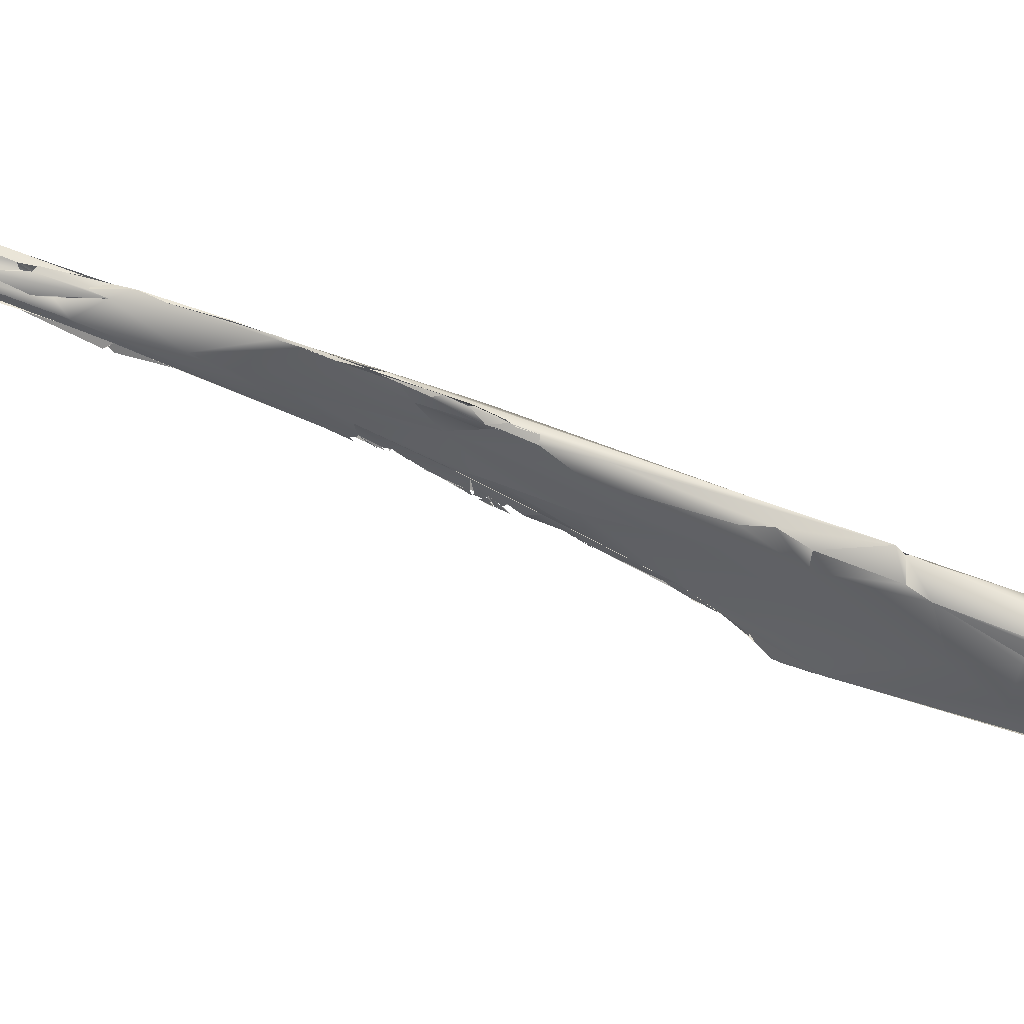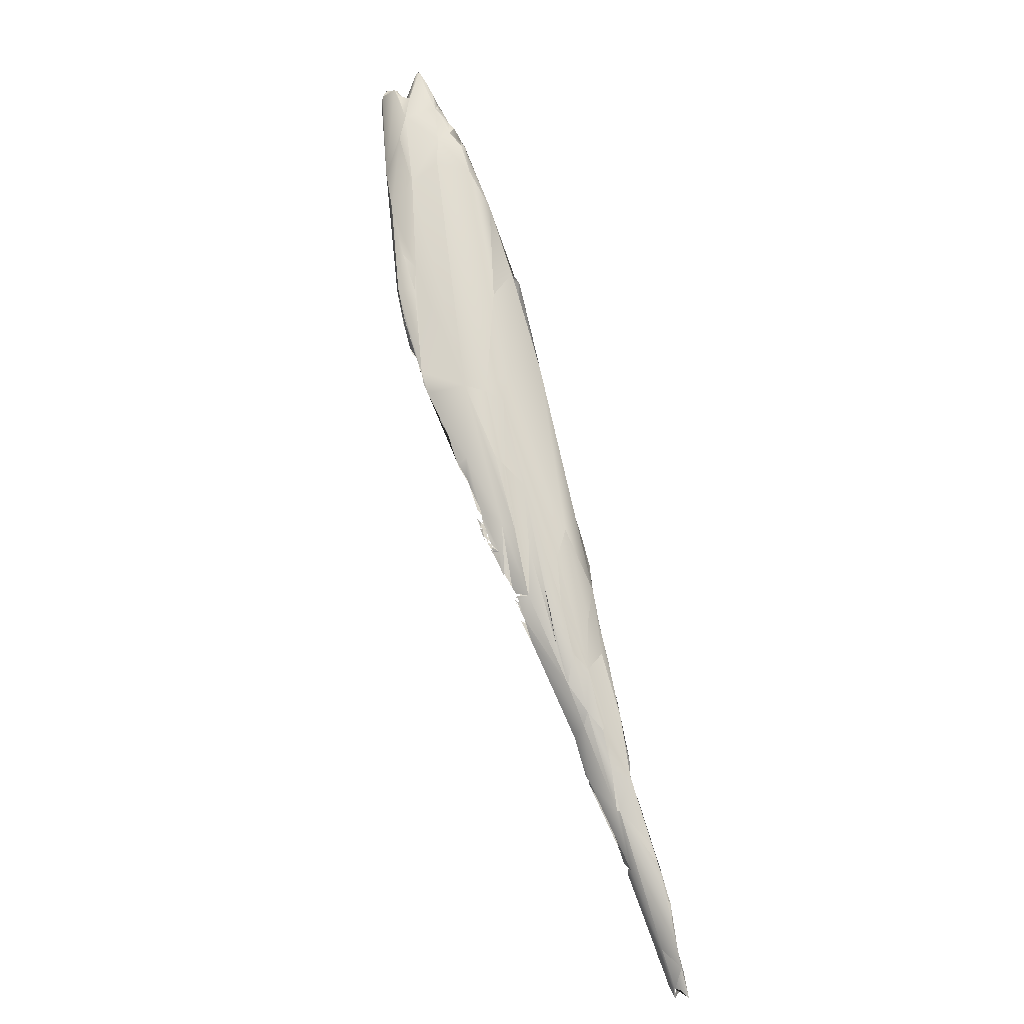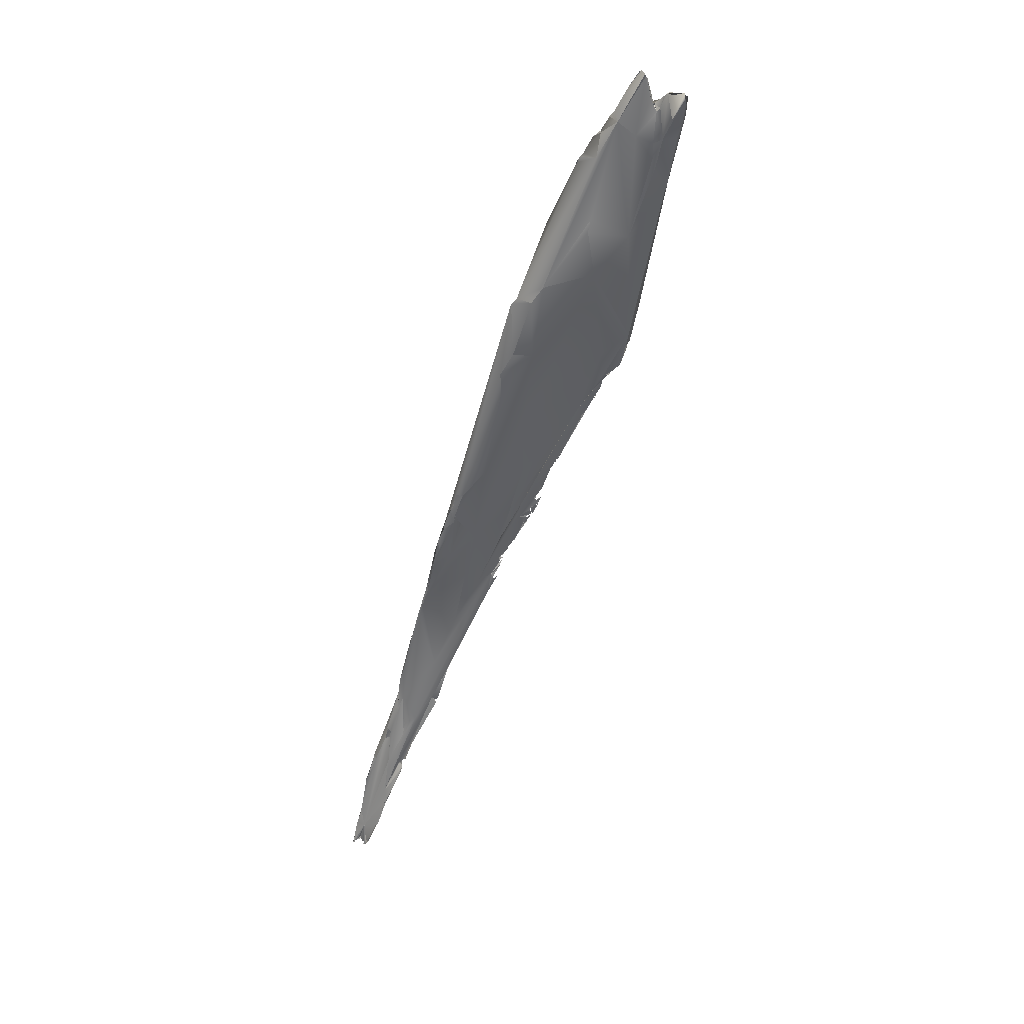
<metadata>
{"format":"obj","ext":"obj","renderer":"f3d","projection":"perspective","resolution":1024,"background":"white","views":[{"elev":57.2,"azim":84.5,"up":"+Z"},{"elev":8.8,"azim":-113.3,"up":"+Y"},{"elev":16.4,"azim":61.9,"up":"+Y"}]}
</metadata>
<code>
g default
v -1.643 3.969 -0.3052
v -1.641 3.972 -0.3074
v -1.634 3.969 -0.3138
v -1.627 3.977 -0.3149
v -1.638 3.968 -0.3132
v -1.638 3.981 -0.316
v -1.643 3.978 -0.3058
v -1.641 3.993 -0.308
v -1.631 3.993 -0.312
v -1.642 3.99 -0.3093
v -1.635 4.008 -0.3107
v -1.617 3.996 -0.3181
v -1.602 4.032 -0.3262
v -1.628 4.009 -0.3225
v -1.638 4.007 -0.312
v -1.625 4.044 -0.3127
v -1.624 4.045 -0.3122
v -1.622 4.051 -0.3131
v -1.624 4.049 -0.3124
v -1.599 4.039 -0.3285
v -1.606 4.039 -0.3248
v -1.597 4.077 -0.3258
v -1.61 4.075 -0.3174
v -1.614 4.08 -0.3183
v -1.589 4.068 -0.3377
v -1.594 4.073 -0.3352
v -1.589 4.071 -0.3381
v -1.582 4.108 -0.336
v -1.598 4.102 -0.3234
v -1.595 4.103 -0.327
v -1.595 4.114 -0.3243
v -1.588 4.141 -0.3292
v -1.58 4.14 -0.3298
v -1.573 4.121 -0.3511
v -1.568 4.13 -0.3433
v -1.581 4.121 -0.3373
v -1.577 4.171 -0.3309
v -1.565 4.187 -0.3304
v -1.543 4.238 -0.3319
v -1.564 4.204 -0.3478
v -1.535 4.249 -0.3336
v -1.527 4.266 -0.3335
v -1.536 4.259 -0.3394
v -1.537 4.249 -0.3325
v -1.518 4.283 -0.3351
v -1.521 4.283 -0.3347
v -1.51 4.301 -0.3339
v -1.497 4.318 -0.3329
v -1.506 4.312 -0.3342
v -1.489 4.332 -0.3297
v -1.485 4.343 -0.331
v -1.559 4.147 -0.3624
v -1.561 4.15 -0.3629
v -1.557 4.153 -0.3642
v -1.587 4.128 -0.3478
v -1.547 4.197 -0.3558
v -1.568 4.197 -0.3527
v -1.467 4.365 -0.3391
v -1.465 4.379 -0.3353
v -1.464 4.372 -0.3383
v -1.452 4.394 -0.3406
v -1.438 4.428 -0.34
v -1.408 4.509 -0.3438
v -1.548 4.187 -0.3712
v -1.557 4.2 -0.3667
v -1.557 4.213 -0.3631
v -1.546 4.249 -0.3577
v -1.494 4.326 -0.3484
v -1.527 4.291 -0.3486
v -1.469 4.366 -0.3488
v -1.434 4.42 -0.3541
v -1.529 4.246 -0.3706
v -1.546 4.236 -0.377
v -1.541 4.264 -0.3704
v -1.487 4.341 -0.3702
v -1.523 4.308 -0.3738
v -1.507 4.345 -0.3704
v -1.495 4.367 -0.3566
v -1.394 4.502 -0.3508
v -1.388 4.521 -0.3472
v -1.374 4.541 -0.3521
v -1.371 4.587 -0.3487
v -1.367 4.595 -0.355
v -1.359 4.613 -0.3577
v -1.508 4.29 -0.3866
v -1.533 4.27 -0.3827
v -1.524 4.301 -0.3851
v -1.515 4.319 -0.3864
v -1.412 4.462 -0.3829
v -1.37 4.539 -0.3694
v -1.517 4.271 -0.3999
v -1.509 4.293 -0.3994
v -1.508 4.292 -0.4008
v -1.481 4.341 -0.3975
v -1.476 4.409 -0.3902
v -1.34 4.604 -0.3631
v -1.343 4.658 -0.3678
v -1.51 4.288 -0.4036
v -1.51 4.29 -0.4072
v -1.504 4.308 -0.4072
v -1.503 4.307 -0.4065
v -1.503 4.31 -0.4078
v -1.5 4.312 -0.4042
v -1.467 4.371 -0.3988
v -1.497 4.354 -0.3939
v -1.511 4.313 -0.4005
v -1.441 4.417 -0.3993
v -1.441 4.482 -0.3947
v -1.426 4.508 -0.3829
v -1.391 4.577 -0.3839
v -1.31 4.712 -0.3785
v -1.317 4.708 -0.3801
v -1.503 4.306 -0.4094
v -1.503 4.308 -0.4105
v -1.493 4.331 -0.4163
v -1.492 4.33 -0.4172
v -1.489 4.335 -0.4175
v -1.48 4.357 -0.4133
v -1.462 4.381 -0.412
v -1.489 4.371 -0.4047
v -1.48 4.376 -0.4134
v -1.464 4.425 -0.4034
v -1.321 4.615 -0.4021
v -1.311 4.653 -0.3898
v -1.308 4.664 -0.3906
v -1.292 4.717 -0.3857
v -1.273 4.747 -0.3944
v -1.331 4.692 -0.3834
v -1.289 4.738 -0.3879
v -1.299 4.734 -0.3861
v -1.483 4.347 -0.421
v -1.49 4.336 -0.4188
v -1.478 4.356 -0.4225
v -1.48 4.354 -0.4236
v -1.479 4.357 -0.4235
v -1.477 4.357 -0.4263
v -1.474 4.364 -0.4245
v -1.474 4.367 -0.4244
v -1.486 4.35 -0.4185
v -1.475 4.365 -0.4251
v -1.468 4.377 -0.4248
v -1.469 4.375 -0.4127
v -1.456 4.402 -0.4212
v -1.459 4.435 -0.4113
v -1.433 4.491 -0.4089
v -1.292 4.739 -0.3892
v -1.285 4.751 -0.3936
v -1.285 4.751 -0.397
v -1.278 4.756 -0.394
v -1.281 4.755 -0.3973
v -1.303 4.729 -0.3928
v -1.472 4.37 -0.4297
v -1.469 4.374 -0.4277
v -1.466 4.379 -0.4316
v -1.471 4.373 -0.4274
v -1.453 4.409 -0.4343
v -1.438 4.423 -0.4232
v -1.45 4.402 -0.4176
v -1.455 4.404 -0.4334
v -1.269 4.736 -0.4093
v -1.307 4.723 -0.4064
v -1.274 4.767 -0.3984
v -1.285 4.753 -0.4008
v -1.255 4.786 -0.4083
v -1.269 4.777 -0.403
v -1.451 4.413 -0.4355
v -1.443 4.426 -0.4407
v -1.442 4.428 -0.4414
v -1.448 4.433 -0.4352
v -1.426 4.453 -0.4327
v -1.41 4.487 -0.4456
v -1.41 4.474 -0.4377
v -1.424 4.496 -0.4264
v -1.302 4.648 -0.4243
v -1.269 4.729 -0.4257
v -1.259 4.766 -0.4164
v -1.258 4.755 -0.4218
v -1.32 4.7 -0.4122
v -1.262 4.788 -0.4088
v -1.263 4.788 -0.4087
v -1.393 4.496 -0.4445
v -1.407 4.488 -0.4566
v -1.43 4.452 -0.4458
v -1.421 4.466 -0.4498
v -1.379 4.511 -0.4468
v -1.368 4.534 -0.4372
v -1.35 4.553 -0.4554
v -1.277 4.707 -0.4333
v -1.245 4.75 -0.4285
v -1.23 4.764 -0.4321
v -1.228 4.77 -0.4294
v -1.275 4.715 -0.4297
v -1.259 4.733 -0.4291
v -1.244 4.769 -0.4281
v -1.227 4.769 -0.4316
v -1.237 4.772 -0.4321
v -1.255 4.759 -0.4233
v -1.249 4.77 -0.4266
v -1.254 4.768 -0.4261
v -1.251 4.771 -0.4299
v -1.26 4.766 -0.4299
v -1.283 4.744 -0.4305
v -1.262 4.761 -0.4222
v -1.265 4.762 -0.4233
v -1.387 4.503 -0.4474
v -1.366 4.523 -0.4559
v -1.375 4.516 -0.4532
v -1.366 4.524 -0.4573
v -1.364 4.526 -0.4565
v -1.422 4.465 -0.4508
v -1.417 4.473 -0.4525
v -1.41 4.484 -0.4559
v -1.405 4.49 -0.4569
v -1.402 4.496 -0.4584
v -1.385 4.512 -0.4492
v -1.355 4.602 -0.4478
v -1.363 4.581 -0.4521
v -1.243 4.753 -0.4401
v -1.254 4.734 -0.4391
v -1.243 4.749 -0.4377
v -1.24 4.765 -0.4385
v -1.319 4.681 -0.4373
v -1.29 4.724 -0.4393
v -1.359 4.538 -0.4587
v -1.398 4.507 -0.4589
v -1.396 4.508 -0.4599
v -1.392 4.516 -0.46
v -1.39 4.519 -0.4604
v -1.369 4.548 -0.4598
v -1.355 4.556 -0.4618
v -1.347 4.58 -0.4635
v -1.399 4.507 -0.4591
v -1.371 4.55 -0.4637
v -1.352 4.582 -0.4647
v -1.344 4.613 -0.4562
v -1.317 4.657 -0.4571
v -1.284 4.691 -0.4489
v -1.291 4.688 -0.4532
v -1.645 3.967 -0.3043
v -1.642 3.971 -0.3054
v -1.643 3.97 -0.3062
v -1.645 3.97 -0.3069
v -1.631 3.972 -0.3138
v -1.629 3.975 -0.3162
v -1.624 3.982 -0.316
v -1.637 3.966 -0.3134
v -1.641 3.975 -0.3112
v -1.639 3.967 -0.3134
v -1.637 3.967 -0.3148
v -1.635 3.971 -0.3149
v -1.641 3.99 -0.3077
v -1.641 3.992 -0.3086
v -1.64 4.001 -0.3107
v -1.635 4.01 -0.3109
v -1.625 3.991 -0.3204
v -1.614 3.998 -0.3199
v -1.606 4.026 -0.324
v -1.606 4.039 -0.3243
v -1.631 4.028 -0.3136
v -1.624 4.051 -0.3145
v -1.607 4.099 -0.3222
v -1.592 4.063 -0.3347
v -1.593 4.074 -0.3367
v -1.59 4.077 -0.3394
v -1.593 4.11 -0.327
v -1.588 4.078 -0.3406
v -1.587 4.088 -0.3433
v -1.599 4.076 -0.3394
v -1.584 4.156 -0.3331
v -1.573 4.154 -0.3328
v -1.56 4.204 -0.3314
v -1.528 4.264 -0.3338
v -1.529 4.266 -0.3333
v -1.523 4.277 -0.334
v -1.514 4.294 -0.3336
v -1.505 4.307 -0.3342
v -1.485 4.336 -0.3324
v -1.479 4.358 -0.3332
v -1.477 4.357 -0.3336
v -1.477 4.362 -0.3341
v -1.467 4.377 -0.3348
v -1.56 4.154 -0.3588
v -1.462 4.383 -0.3362
v -1.456 4.395 -0.3369
v -1.554 4.171 -0.365
v -1.365 4.592 -0.3511
v -1.349 4.59 -0.3569
v -1.507 4.298 -0.4058
v -1.51 4.291 -0.4039
v -1.506 4.301 -0.4073
v -1.505 4.303 -0.4073
v -1.505 4.305 -0.4069
v -1.505 4.306 -0.4068
v -1.501 4.311 -0.4098
v -1.501 4.314 -0.4086
v -1.308 4.717 -0.3793
v -1.312 4.714 -0.3793
v -1.498 4.319 -0.4109
v -1.497 4.321 -0.4122
v -1.496 4.323 -0.4117
v -1.494 4.327 -0.4149
v -1.495 4.325 -0.4135
v -1.313 4.716 -0.3846
v -1.305 4.72 -0.3813
v -1.482 4.348 -0.4219
v -1.48 4.351 -0.4242
v -1.481 4.35 -0.4236
v -1.477 4.359 -0.4249
v -1.473 4.366 -0.4255
v -1.475 4.361 -0.4274
v -1.479 4.356 -0.4258
v -1.476 4.36 -0.4286
v -1.474 4.366 -0.4255
v -1.47 4.371 -0.4293
v -1.472 4.369 -0.4291
v -1.47 4.37 -0.4299
v -1.47 4.37 -0.4306
v -1.468 4.375 -0.4281
v -1.465 4.38 -0.4329
v -1.47 4.376 -0.428
v -1.469 4.375 -0.4294
v -1.463 4.387 -0.4305
v -1.467 4.386 -0.4283
v -1.255 4.784 -0.4086
v -1.444 4.426 -0.4416
v -1.443 4.427 -0.4422
v -1.26 4.758 -0.4192
v -1.262 4.788 -0.4081
v -1.441 4.432 -0.4427
v -1.431 4.452 -0.446
v -1.229 4.766 -0.4294
v -1.229 4.766 -0.432
v -1.232 4.772 -0.4318
v -1.251 4.77 -0.4265
v -1.256 4.767 -0.426
v -1.244 4.77 -0.4335
v -1.262 4.761 -0.4226
v -1.263 4.762 -0.422
v -1.379 4.512 -0.4512
v -1.375 4.515 -0.452
v -1.376 4.514 -0.4521
v -1.376 4.515 -0.4526
v -1.365 4.527 -0.4578
v -1.363 4.529 -0.457
v -1.356 4.541 -0.4562
v -1.423 4.462 -0.4493
v -1.422 4.467 -0.4504
v -1.41 4.481 -0.454
v -1.411 4.48 -0.4531
v -1.356 4.547 -0.4605
v -1.392 4.518 -0.4609
v -1.383 4.532 -0.4622
v -1.369 4.552 -0.4639
v -1.366 4.558 -0.4644
v -1.278 4.7 -0.448
v -1.255 4.783 -0.4106
v -1.633 3.97 -0.3142
v -1.638 3.975 -0.3145
v -1.641 3.995 -0.31
v -1.617 3.996 -0.3194
v -1.264 4.762 -0.4225
v -1.273 4.762 -0.4229
v -1.261 4.788 -0.4098
v -1.623 4.056 -0.3166
v -1.616 4.073 -0.3167
v -1.623 4.049 -0.3123
v -1.615 4.082 -0.3199
v -1.588 4.128 -0.3455
v -1.607 4.098 -0.3226
v -1.591 4.071 -0.3384
v -1.591 4.075 -0.3386
v -1.577 4.163 -0.3483
g FJ1518_grp3 group2 RArm
f 2 9 240
f 1 9 7
f 4 250 3
f 357 255 244
f 244 245 243
f 12 250 4
f 245 244 255
f 249 248 6
f 9 246 249
f 9 247 5
f 357 249 358
f 357 358 255
f 9 241 247
f 9 250 12
f 239 251 10
f 359 242 239
f 242 358 247
f 242 359 358
f 9 8 7
f 8 9 11
f 252 11 253
f 255 358 14
f 245 255 360
f 12 13 9
f 12 256 13
f 257 256 255
f 255 14 25
f 257 255 20
f 20 255 25
f 358 359 14
f 21 22 9
f 21 9 13
f 13 262 21
f 15 254 259
f 9 23 11
f 11 23 17
f 16 259 254
f 364 259 260
f 24 18 23
f 259 19 260
f 365 364 366
f 25 14 370
f 25 262 13
f 262 27 21
f 359 364 14
f 22 30 9
f 30 29 9
f 367 364 365
f 9 29 23
f 23 29 24
f 24 29 261
f 369 368 367
f 29 32 261
f 27 263 21
f 370 14 268
f 264 285 26
f 371 370 268
f 22 21 28
f 285 258 26
f 28 21 35
f 22 28 270
f 28 35 36
f 368 364 367
f 368 14 364
f 22 270 265
f 22 265 30
f 369 269 368
f 33 31 265
f 270 33 265
f 269 31 33
f 34 266 268
f 268 14 368
f 35 258 285
f 35 270 36
f 368 269 372
f 269 33 37
f 33 270 37
f 270 38 37
f 270 41 38
f 38 39 37
f 38 41 44
f 268 368 55
f 55 368 372
f 269 40 372
f 57 372 40
f 56 41 270
f 271 43 269
f 271 273 43
f 44 41 272
f 274 44 272
f 272 45 274
f 43 273 46
f 47 274 45
f 43 46 275
f 43 275 49
f 48 45 68
f 50 49 47
f 277 51 276
f 68 58 48
f 50 278 49
f 277 279 51
f 58 279 277
f 279 59 280
f 279 58 59
f 278 281 49
f 282 267 52
f 34 53 52
f 34 268 53
f 55 53 268
f 35 285 92
f 54 282 53
f 54 64 282
f 372 66 55
f 35 92 56
f 56 270 35
f 92 72 56
f 66 372 57
f 42 41 56
f 42 56 72
f 43 40 269
f 40 43 67
f 69 67 43
f 69 43 49
f 42 68 45
f 48 58 277
f 70 58 68
f 70 60 58
f 59 58 61
f 70 75 60
f 59 61 284
f 71 60 75
f 60 71 61
f 283 284 281
f 281 63 49
f 61 62 284
f 284 63 281
f 284 62 63
f 62 61 71
f 82 63 62
f 54 53 64
f 65 64 53
f 55 65 53
f 92 285 91
f 65 55 66
f 57 67 66
f 57 40 67
f 75 42 72
f 75 68 42
f 67 69 78
f 75 70 68
f 78 69 49
f 62 71 79
f 62 79 80
f 91 64 65
f 66 73 65
f 73 66 74
f 67 74 66
f 76 74 67
f 76 67 77
f 77 67 78
f 78 49 63
f 71 90 79
f 90 80 79
f 90 81 80
f 81 82 80
f 287 82 81
f 80 82 62
f 85 72 92
f 85 75 72
f 87 74 76
f 71 75 89
f 108 77 78
f 90 287 81
f 96 287 90
f 287 286 82
f 96 286 287
f 84 83 286
f 91 65 73
f 74 87 73
f 73 87 86
f 87 88 86
f 104 75 85
f 76 95 87
f 88 87 95
f 76 77 95
f 90 71 89
f 95 77 108
f 78 109 108
f 96 90 123
f 109 78 63
f 109 63 83
f 84 97 83
f 96 126 286
f 84 286 97
f 93 92 91
f 91 73 289
f 85 142 94
f 86 106 73
f 105 106 86
f 105 86 88
f 94 104 85
f 105 88 95
f 104 107 75
f 107 89 75
f 83 97 110
f 128 110 97
f 126 111 286
f 286 111 97
f 93 91 98
f 91 99 98
f 92 288 113
f 290 289 293
f 292 92 291
f 292 114 92
f 73 106 289
f 100 289 106
f 92 103 85
f 92 101 103
f 100 106 102
f 294 102 106
f 106 105 122
f 122 105 95
f 106 122 120
f 90 89 123
f 108 109 145
f 145 109 110
f 110 109 83
f 124 96 123
f 124 125 96
f 125 127 96
f 127 126 96
f 111 112 97
f 126 296 111
f 112 128 97
f 112 297 303
f 297 304 303
f 295 106 298
f 299 300 103
f 106 121 298
f 298 121 302
f 103 301 117
f 139 116 121
f 302 121 115
f 121 116 115
f 116 139 132
f 118 103 117
f 104 94 119
f 103 118 85
f 85 118 142
f 106 120 121
f 94 142 158
f 119 157 104
f 157 107 104
f 144 120 122
f 95 108 122
f 122 108 145
f 125 124 174
f 296 126 304
f 126 127 129
f 128 112 303
f 304 151 303
f 304 126 129
f 130 304 129
f 151 304 130
f 129 146 130
f 146 151 130
f 132 139 307
f 139 134 305
f 305 306 139
f 133 118 117
f 136 133 131
f 308 137 118
f 139 140 135
f 138 141 118
f 138 118 137
f 316 153 138
f 139 323 140
f 121 323 139
f 152 140 155
f 143 142 118
f 141 143 118
f 142 143 158
f 143 170 158
f 323 121 169
f 120 144 173
f 121 120 173
f 144 122 145
f 145 173 144
f 124 123 174
f 127 125 174
f 178 145 110
f 110 128 178
f 151 146 163
f 147 129 127
f 148 150 163
f 127 149 147
f 148 147 149
f 148 149 150
f 127 162 149
f 162 127 164
f 150 149 162
f 163 150 162
f 128 303 161
f 146 129 147
f 163 146 147
f 311 313 315
f 309 310 316
f 317 312 315
f 154 153 316
f 321 319 314
f 318 141 138
f 320 140 323
f 322 143 141
f 322 156 143
f 172 158 170
f 323 169 159
f 143 171 170
f 172 107 157
f 173 169 121
f 123 187 174
f 145 178 173
f 324 127 160
f 176 324 160
f 177 176 160
f 128 161 178
f 303 151 161
f 151 163 161
f 162 165 163
f 164 179 162
f 162 179 165
f 165 328 163
f 159 169 166
f 166 169 325
f 168 143 156
f 326 167 156
f 325 169 182
f 346 143 168
f 143 346 171
f 107 186 89
f 123 89 186
f 127 174 160
f 192 160 174
f 175 160 192
f 177 160 175
f 177 175 193
f 177 193 197
f 203 177 197
f 173 178 222
f 177 338 327
f 356 361 362
f 361 356 327
f 222 178 161
f 222 161 202
f 161 163 202
f 202 163 180
f 202 180 362
f 356 324 176
f 356 362 363
f 362 180 363
f 180 163 328
f 185 172 181
f 339 185 181
f 206 187 185
f 329 325 182
f 182 330 329
f 346 168 183
f 182 169 173
f 184 171 346
f 182 347 210
f 182 210 330
f 171 184 211
f 171 211 349
f 171 172 170
f 172 171 205
f 205 171 215
f 186 172 185
f 186 107 172
f 185 187 186
f 187 123 186
f 188 174 237
f 237 193 188
f 188 192 174
f 219 220 193
f 220 331 193
f 220 190 331
f 331 191 189
f 189 198 193
f 189 333 198
f 189 191 333
f 218 195 332
f 221 195 218
f 222 216 173
f 192 193 175
f 193 192 188
f 193 198 197
f 194 198 333
f 194 333 196
f 195 221 196
f 336 194 196
f 197 199 203
f 198 199 197
f 204 337 335
f 200 334 194
f 204 335 200
f 335 334 200
f 336 200 194
f 200 202 201
f 204 201 362
f 200 201 204
f 340 206 185
f 207 341 205
f 206 344 187
f 342 208 209
f 212 213 348
f 214 171 349
f 171 214 225
f 225 226 171
f 205 215 207
f 171 229 215
f 227 228 171
f 171 228 229
f 215 230 207
f 207 230 343
f 229 230 215
f 232 182 173
f 232 173 216
f 216 217 232
f 235 217 216
f 237 174 187
f 237 219 193
f 218 355 238
f 219 355 220
f 355 218 220
f 220 218 332
f 236 216 222
f 218 238 221
f 200 336 221
f 196 221 336
f 222 223 236
f 200 221 238
f 200 238 202
f 202 223 222
f 201 202 362
f 238 223 202
f 343 230 224
f 182 232 214
f 227 171 226
f 228 352 229
f 352 353 229
f 229 231 230
f 353 231 229
f 345 350 231
f 231 224 230
f 351 232 233
f 234 232 217
f 232 234 233
f 354 234 231
f 217 235 234
f 234 236 231
f 231 355 345
f 235 216 236
f 236 234 235
f 231 236 238
f 238 355 231
f 238 236 223

</code>
